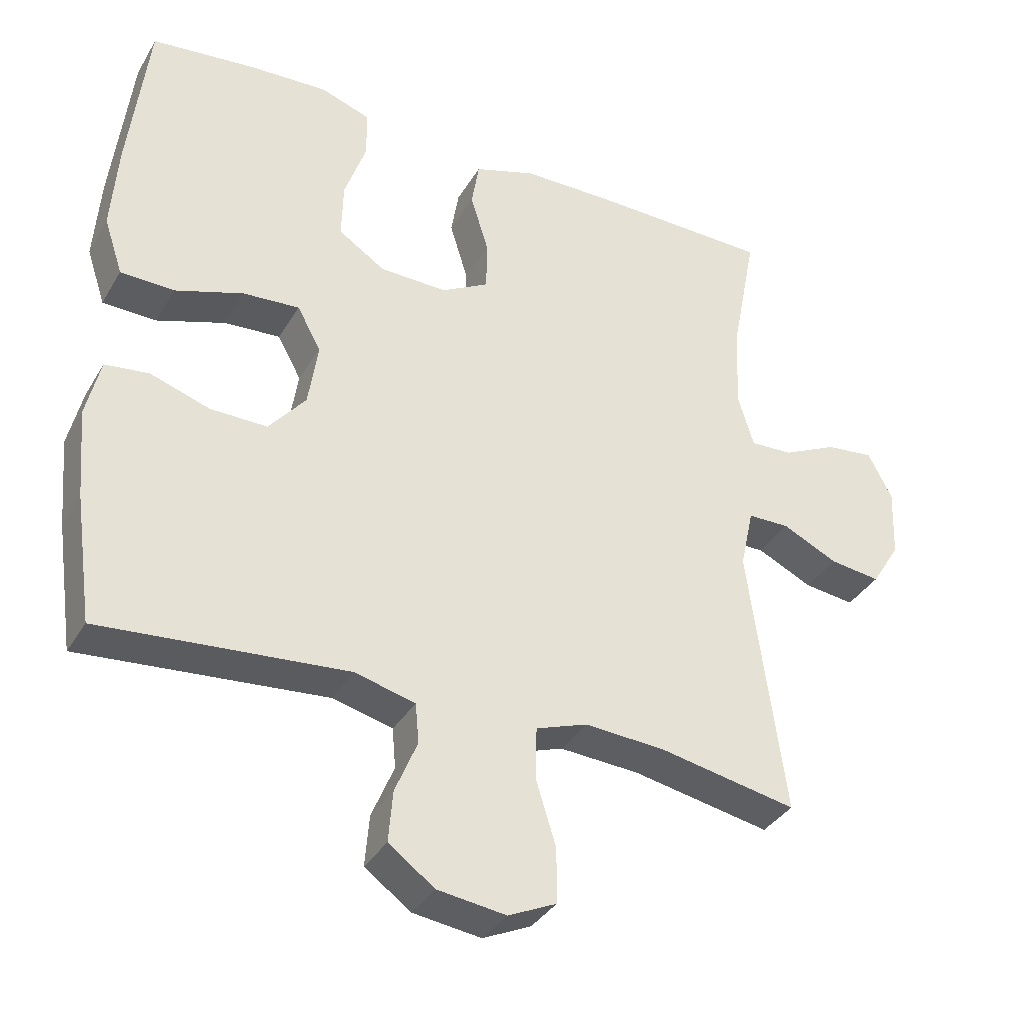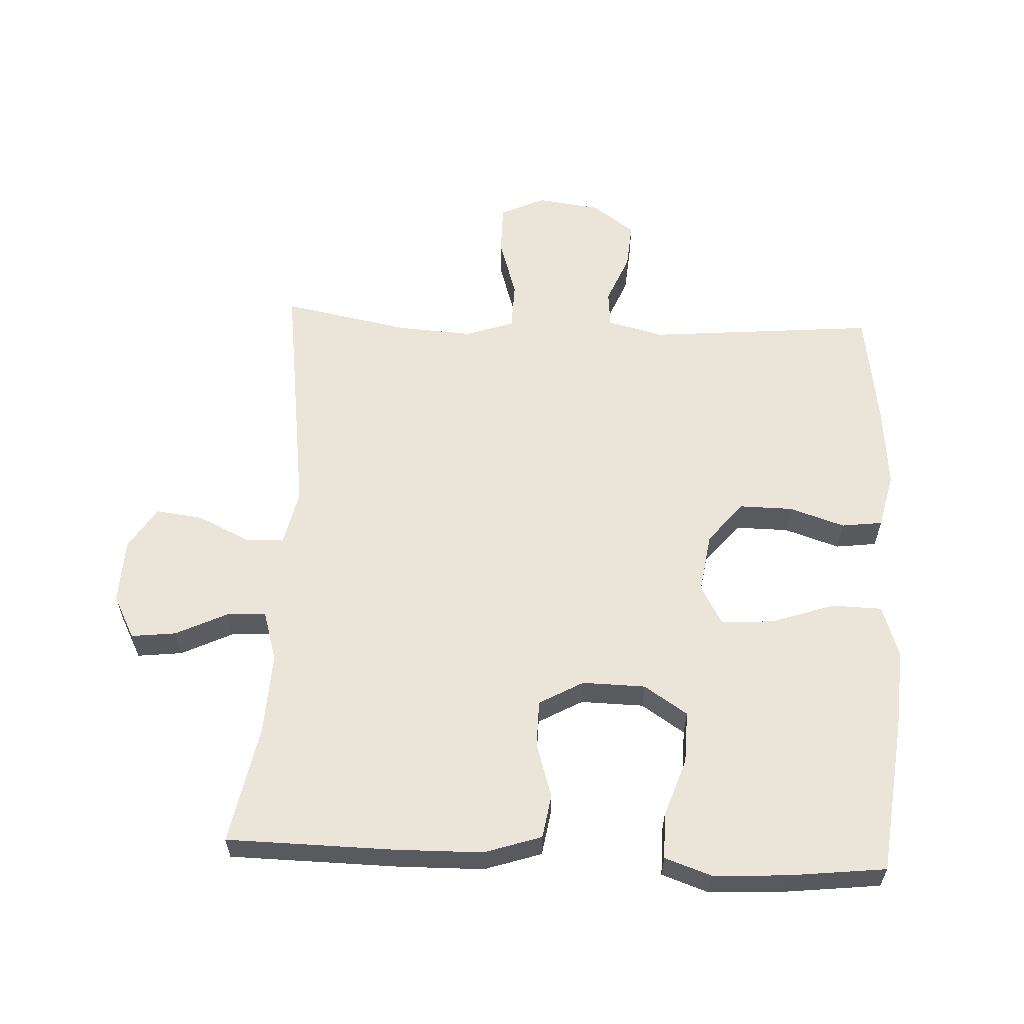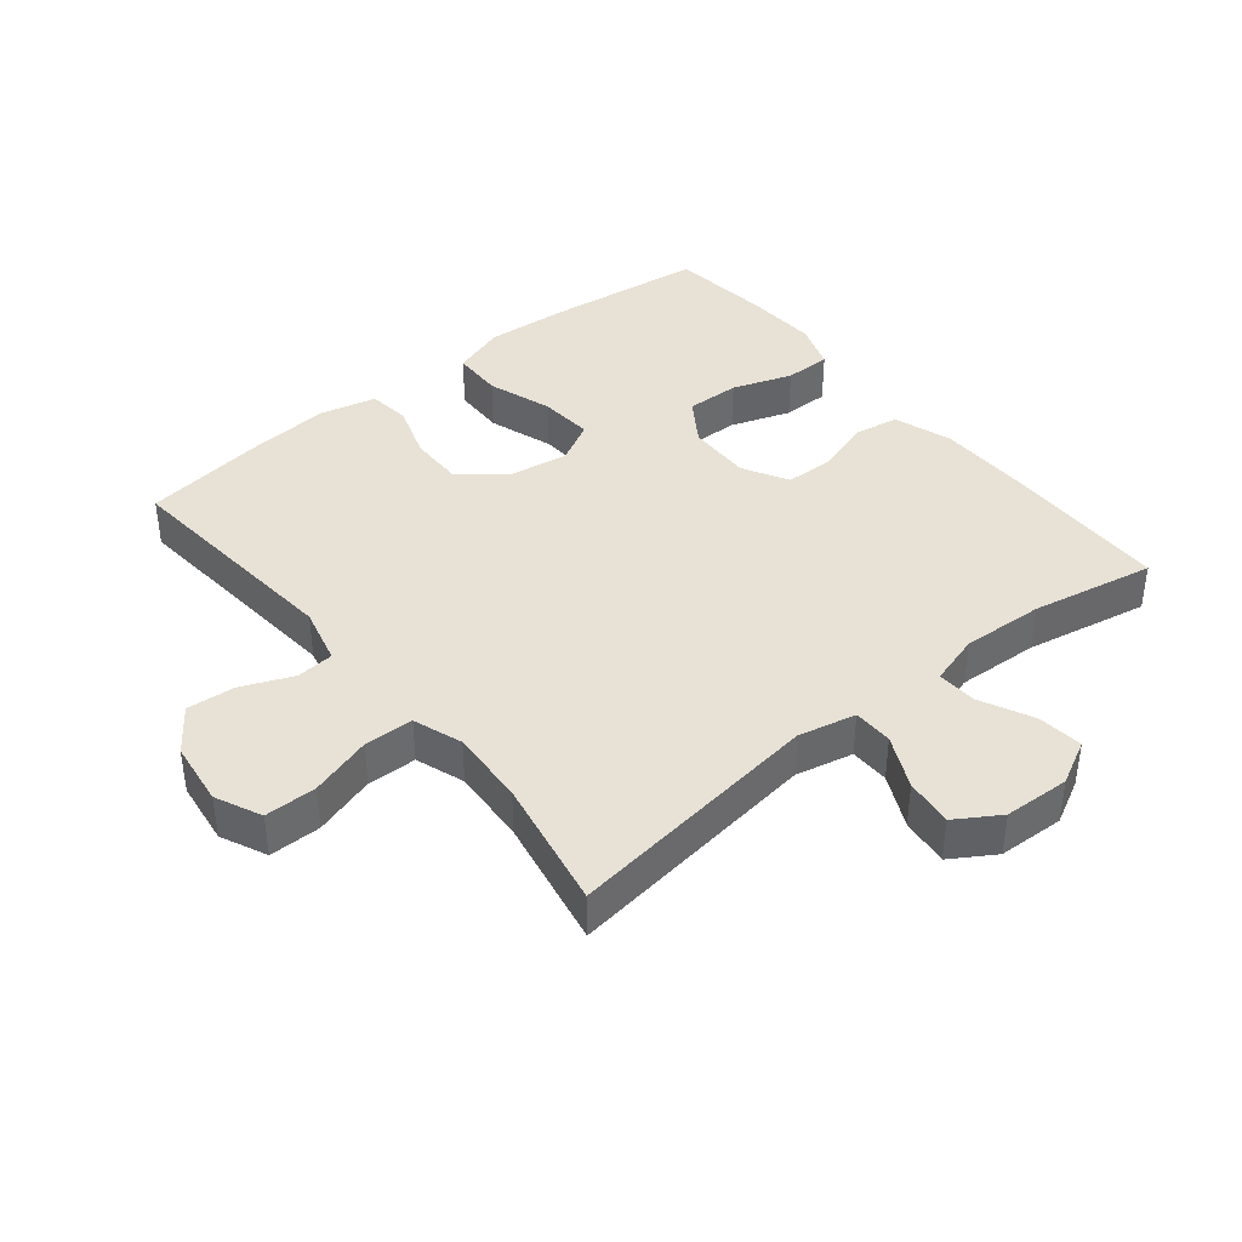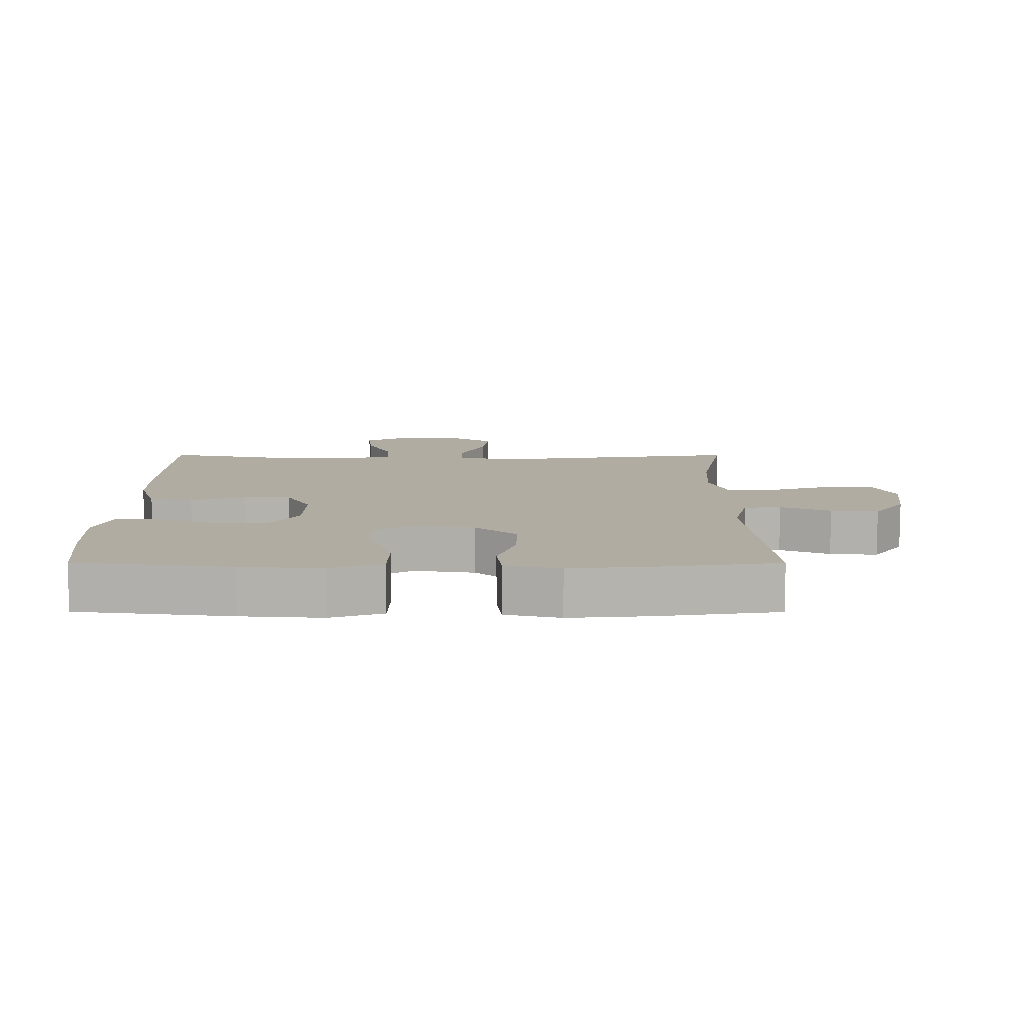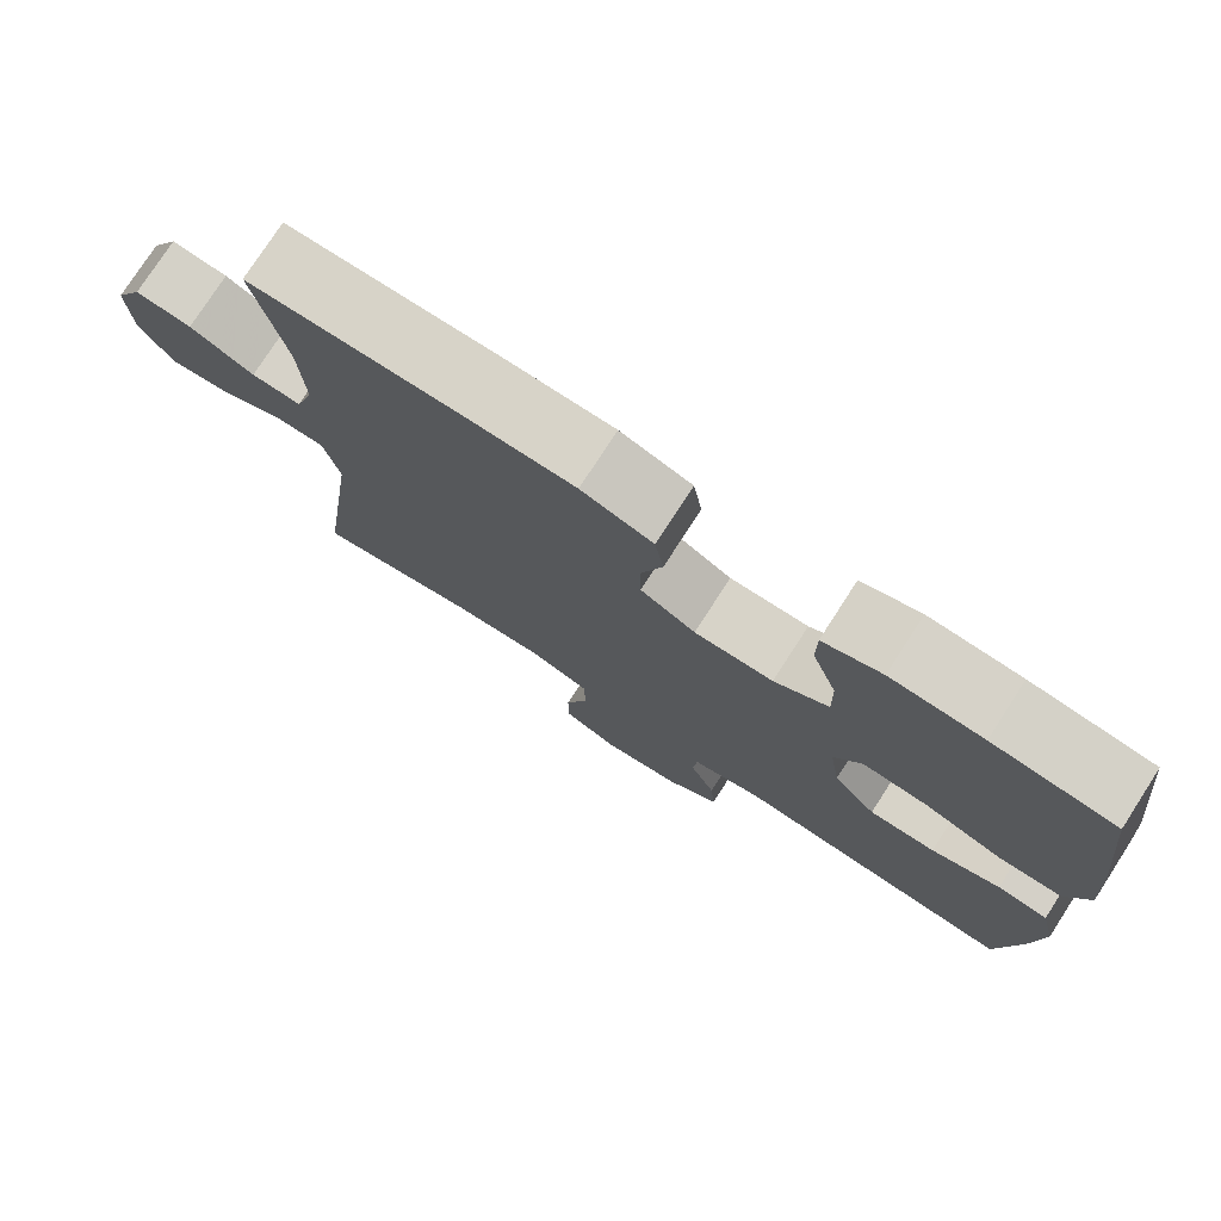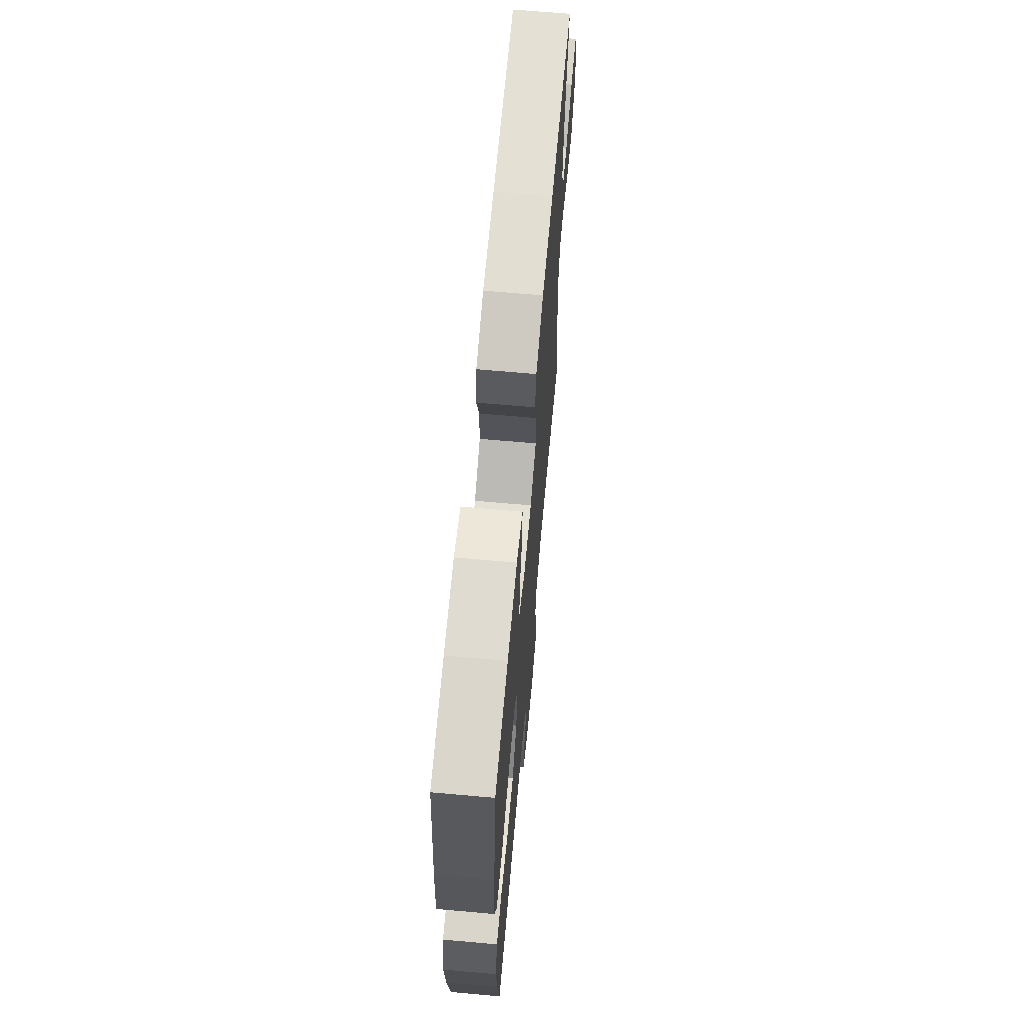
<metadata>
{"format":"obj","ext":"obj","renderer":"f3d","projection":"perspective","resolution":1024,"background":"white","views":[{"elev":-35.8,"azim":153.0,"up":"+Z"},{"elev":59.3,"azim":2.7,"up":"+Y"},{"elev":40.1,"azim":-129.0,"up":"+Y"},{"elev":10.2,"azim":90.1,"up":"+Y"},{"elev":77.1,"azim":32.9,"up":"+Z"},{"elev":67.0,"azim":95.1,"up":"+Z"}]}
</metadata>
<code>
v -0.5 0.07 0.5
v -0.24 0.07 0.504
v -0.108 0.07 0.502
v -0.02 0.07 0.473
v -0.009 0.07 0.406
v -0.035 0.07 0.321
v -0.034 0.07 0.249
v 0.034 0.07 0.211
v 0.131 0.07 0.213
v 0.198 0.07 0.257
v 0.196 0.07 0.338
v 0.165 0.07 0.428
v 0.165 0.07 0.498
v 0.237 0.07 0.523
v 0.35 0.07 0.517
v 0.5 0.07 0.5
v 0.528 0.07 0.262
v 0.537 0.07 0.137
v 0.51 0.07 0.056
v 0.433 0.07 0.054
v 0.335 0.07 0.087
v 0.254 0.07 0.093
v 0.22 0.07 0.031
v 0.234 0.07 -0.062
v 0.287 0.07 -0.126
v 0.369 0.07 -0.125
v 0.454 0.07 -0.097
v 0.517 0.07 -0.105
v 0.537 0.07 -0.19
v 0.526 0.07 -0.317
v 0.5 0.07 -0.5
v 0.148 0.07 -0.469
v 0.061 0.07 -0.491
v 0.056 0.07 -0.548
v 0.088 0.07 -0.625
v 0.094 0.07 -0.698
v 0.028 0.07 -0.746
v -0.07 0.07 -0.759
v -0.139 0.07 -0.727
v -0.139 0.07 -0.649
v -0.11 0.07 -0.555
v -0.112 0.07 -0.481
v -0.186 0.07 -0.455
v -0.301 0.07 -0.462
v -0.5 0.07 -0.5
v -0.448 0.07 -0.112
v -0.467 0.07 -0.025
v -0.527 0.07 -0.024
v -0.607 0.07 -0.062
v -0.68 0.07 -0.071
v -0.721 0.07 -0.005
v -0.725 0.07 0.095
v -0.69 0.07 0.162
v -0.621 0.07 0.154
v -0.542 0.07 0.116
v -0.481 0.07 0.113
v -0.458 0.07 0.19
v -0.464 0.07 0.314
v -0.5 0 0.5
v -0.24 0 0.504
v -0.108 0 0.502
v -0.02 0 0.473
v -0.009 0 0.406
v -0.035 0 0.321
v -0.034 0 0.249
v 0.034 0 0.211
v 0.131 0 0.213
v 0.198 0 0.257
v 0.196 0 0.338
v 0.165 0 0.428
v 0.165 0 0.498
v 0.237 0 0.523
v 0.35 0 0.517
v 0.5 0 0.5
v 0.528 0 0.262
v 0.537 0 0.137
v 0.51 0 0.056
v 0.433 0 0.054
v 0.335 0 0.087
v 0.254 0 0.093
v 0.22 0 0.031
v 0.234 0 -0.062
v 0.287 0 -0.126
v 0.369 0 -0.125
v 0.454 0 -0.097
v 0.517 0 -0.105
v 0.537 0 -0.19
v 0.526 0 -0.317
v 0.5 0 -0.5
v 0.148 0 -0.469
v 0.061 0 -0.491
v 0.056 0 -0.548
v 0.088 0 -0.625
v 0.094 0 -0.698
v 0.028 0 -0.746
v -0.07 0 -0.759
v -0.139 0 -0.727
v -0.139 0 -0.649
v -0.11 0 -0.555
v -0.112 0 -0.481
v -0.186 0 -0.455
v -0.301 0 -0.462
v -0.5 0 -0.5
v -0.448 0 -0.112
v -0.467 0 -0.025
v -0.527 0 -0.024
v -0.607 0 -0.062
v -0.68 0 -0.071
v -0.721 0 -0.005
v -0.725 0 0.095
v -0.69 0 0.162
v -0.621 0 0.154
v -0.542 0 0.116
v -0.481 0 0.113
v -0.458 0 0.19
v -0.464 0 0.314
f 52 53 54 55
f 52 55 56
f 51 52 56
f 48 49 50 51
f 47 48 51 56
f 46 47 56 57
f 44 45 46
f 43 44 46 57
f 38 39 40 41
f 38 41 42
f 37 38 42
f 34 35 36 37
f 33 34 37 42
f 32 33 42 43
f 30 31 32
f 26 27 28 29
f 25 26 29 30
f 18 19 20 21
f 18 21 22
f 17 18 22
f 16 17 22
f 15 16 22
f 14 15 22 23
f 11 12 13 14
f 10 11 14 23
f 3 4 5 6
f 3 6 7
f 58 1 2 3
f 58 3 7
f 57 58 7 8
f 43 57 8 9
f 25 30 32 43
f 24 25 43
f 23 24 43 9
f 9 10 23
f 113 112 111 110
f 114 113 110
f 114 110 109
f 109 108 107 106
f 114 109 106 105
f 115 114 105 104
f 104 103 102
f 115 104 102 101
f 99 98 97 96
f 100 99 96
f 100 96 95
f 95 94 93 92
f 100 95 92 91
f 101 100 91 90
f 90 89 88
f 87 86 85 84
f 88 87 84 83
f 79 78 77 76
f 80 79 76
f 80 76 75
f 80 75 74
f 80 74 73
f 81 80 73 72
f 72 71 70 69
f 81 72 69 68
f 64 63 62 61
f 65 64 61
f 61 60 59 116
f 65 61 116
f 66 65 116 115
f 67 66 115 101
f 101 90 88 83
f 101 83 82
f 67 101 82 81
f 81 68 67
f 1 59 60 2
f 2 60 61 3
f 3 61 62 4
f 4 62 63 5
f 5 63 64 6
f 6 64 65 7
f 7 65 66 8
f 8 66 67 9
f 9 67 68 10
f 10 68 69 11
f 11 69 70 12
f 12 70 71 13
f 13 71 72 14
f 14 72 73 15
f 15 73 74 16
f 16 74 75 17
f 17 75 76 18
f 18 76 77 19
f 19 77 78 20
f 20 78 79 21
f 21 79 80 22
f 22 80 81 23
f 23 81 82 24
f 24 82 83 25
f 25 83 84 26
f 26 84 85 27
f 27 85 86 28
f 28 86 87 29
f 29 87 88 30
f 30 88 89 31
f 31 89 90 32
f 32 90 91 33
f 33 91 92 34
f 34 92 93 35
f 35 93 94 36
f 36 94 95 37
f 37 95 96 38
f 38 96 97 39
f 39 97 98 40
f 40 98 99 41
f 41 99 100 42
f 42 100 101 43
f 43 101 102 44
f 44 102 103 45
f 45 103 104 46
f 46 104 105 47
f 47 105 106 48
f 48 106 107 49
f 49 107 108 50
f 50 108 109 51
f 51 109 110 52
f 52 110 111 53
f 53 111 112 54
f 54 112 113 55
f 55 113 114 56
f 56 114 115 57
f 57 115 116 58
f 58 116 59 1

</code>
